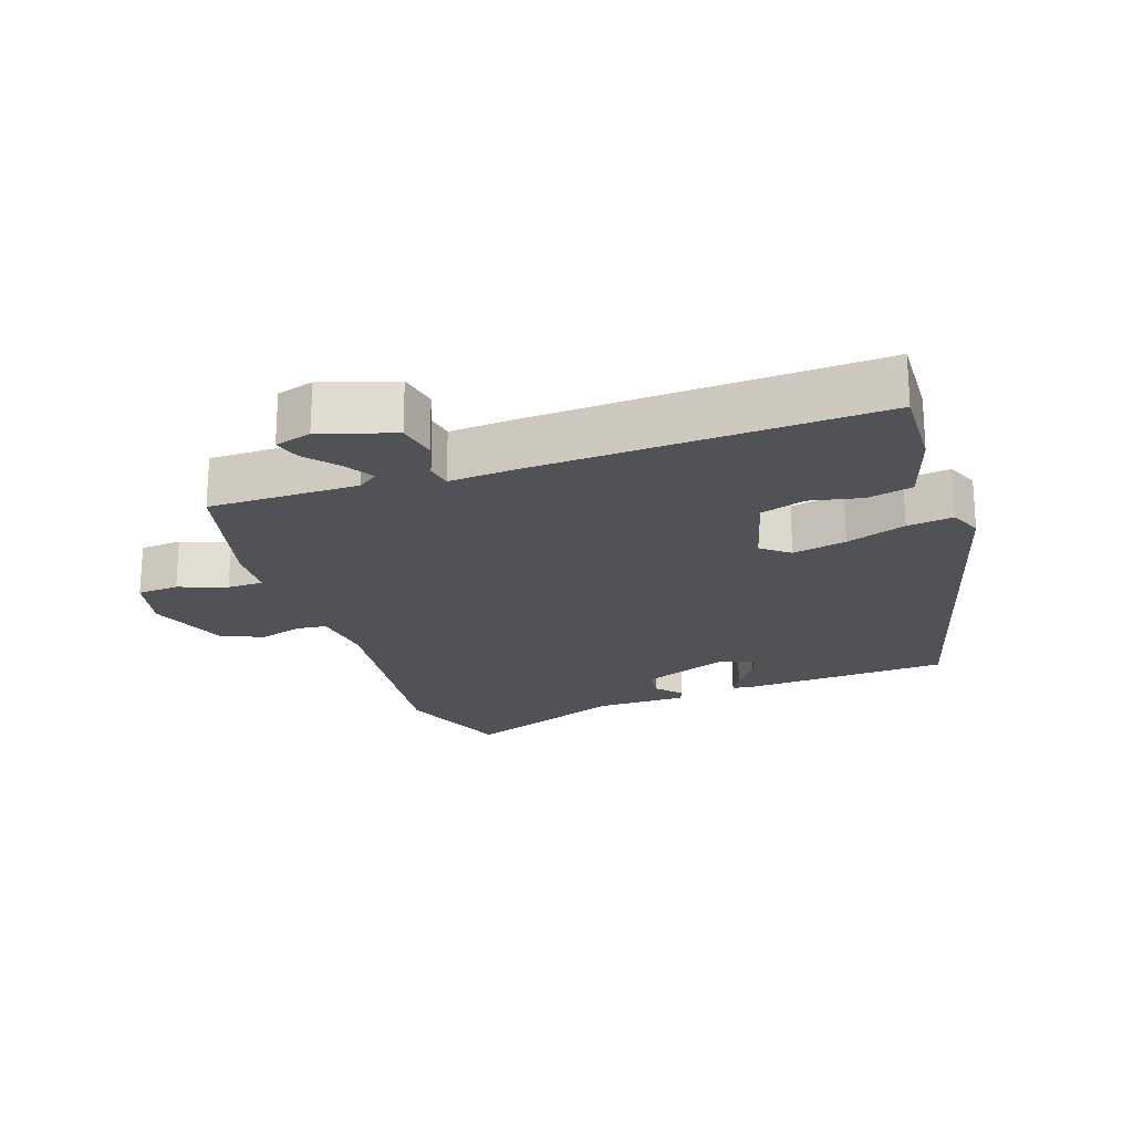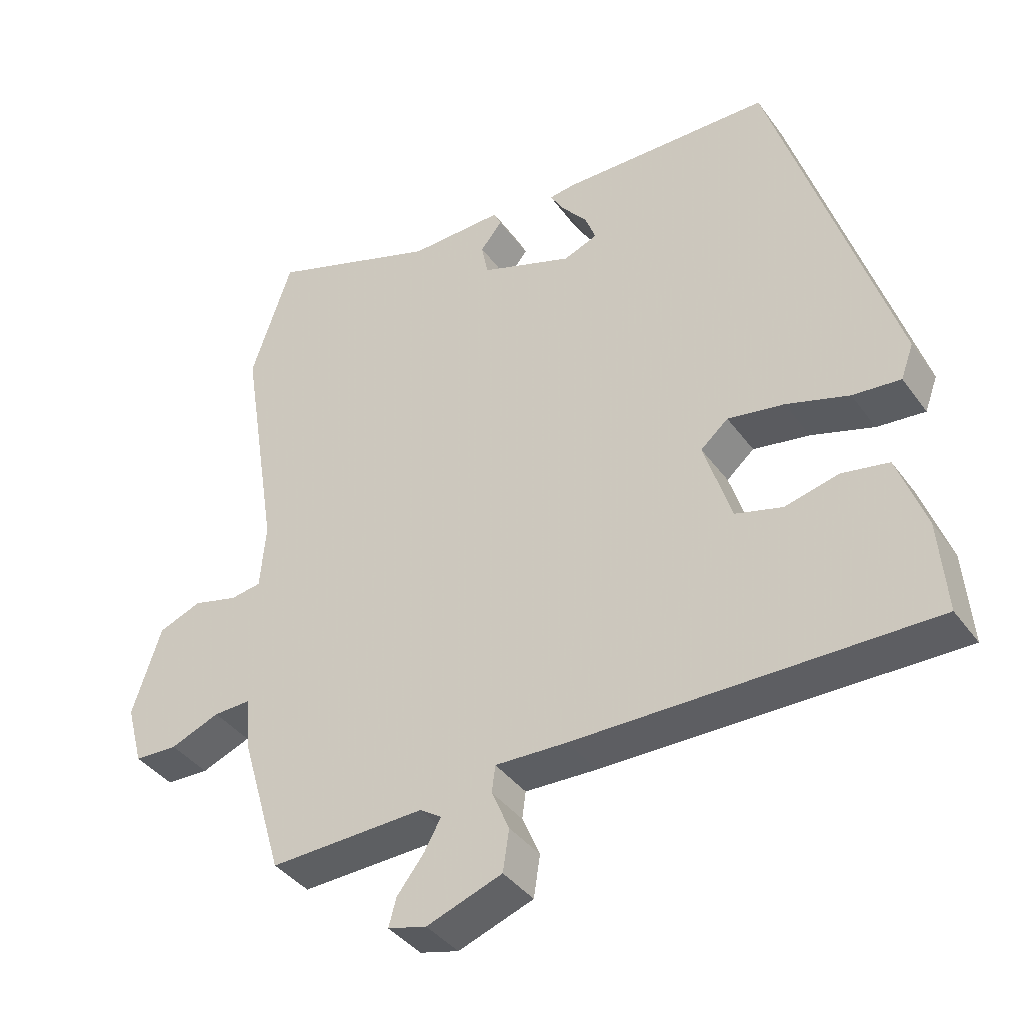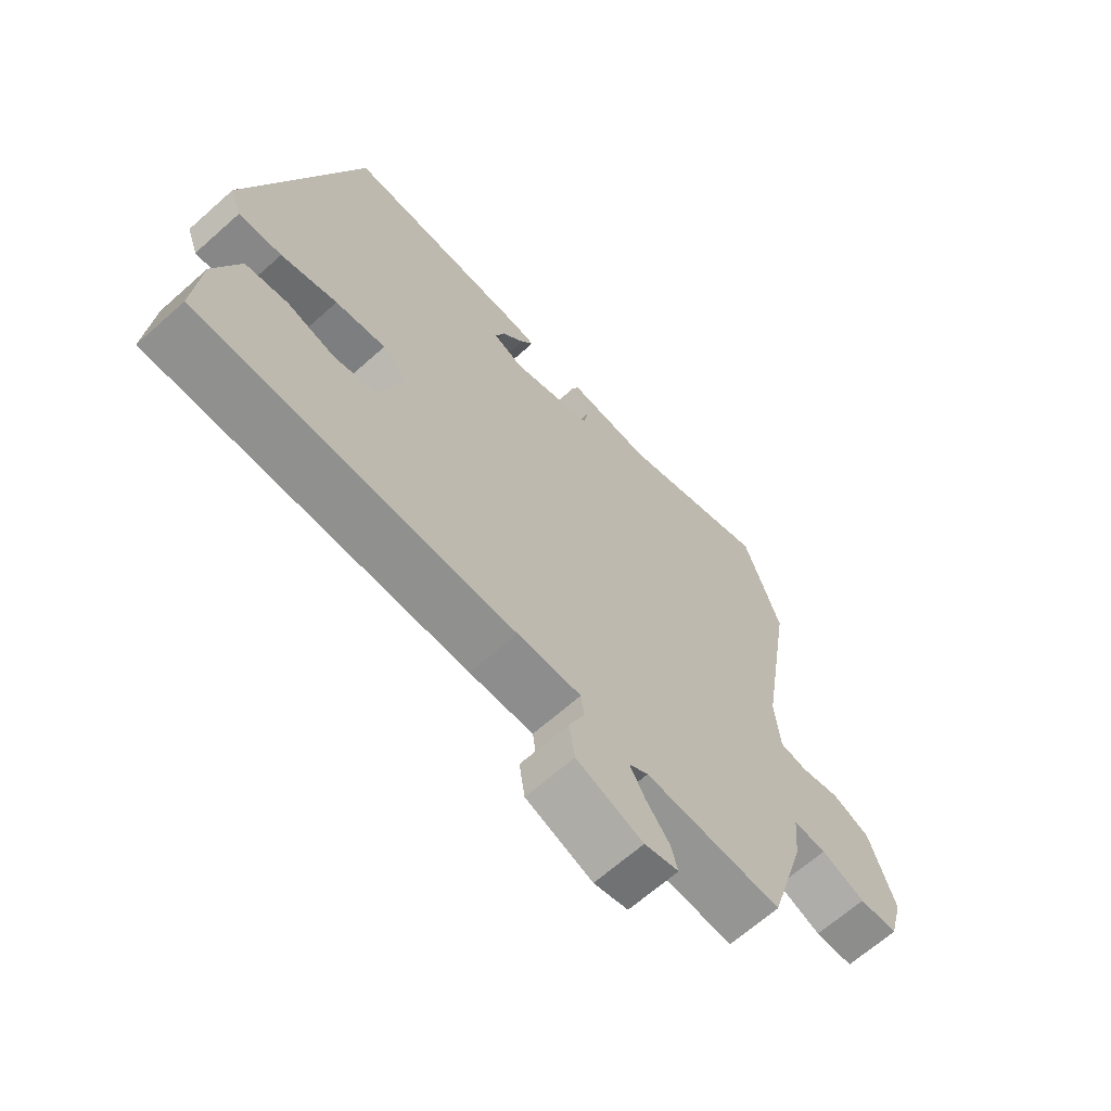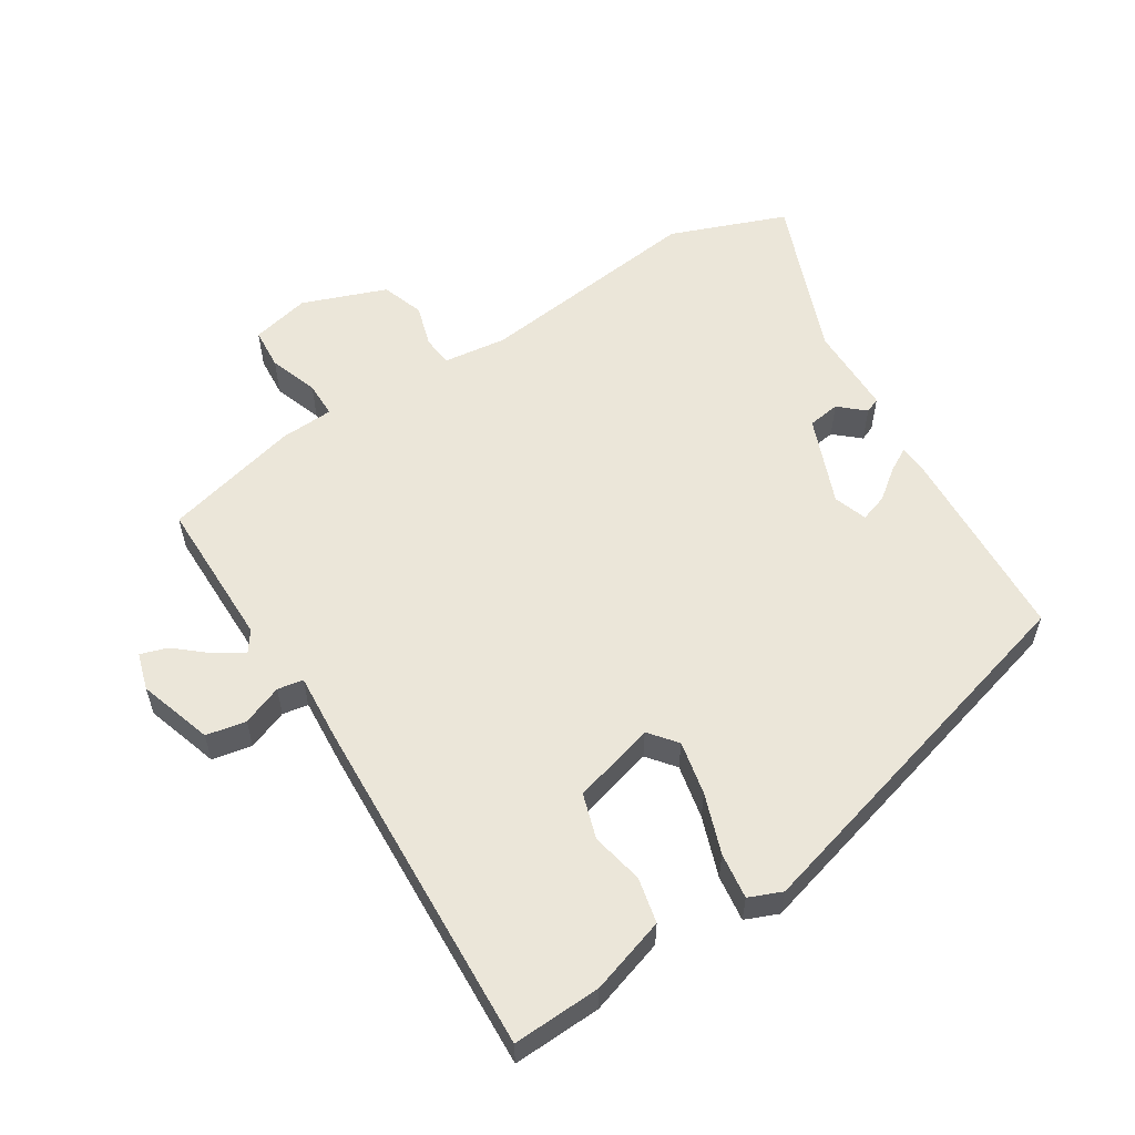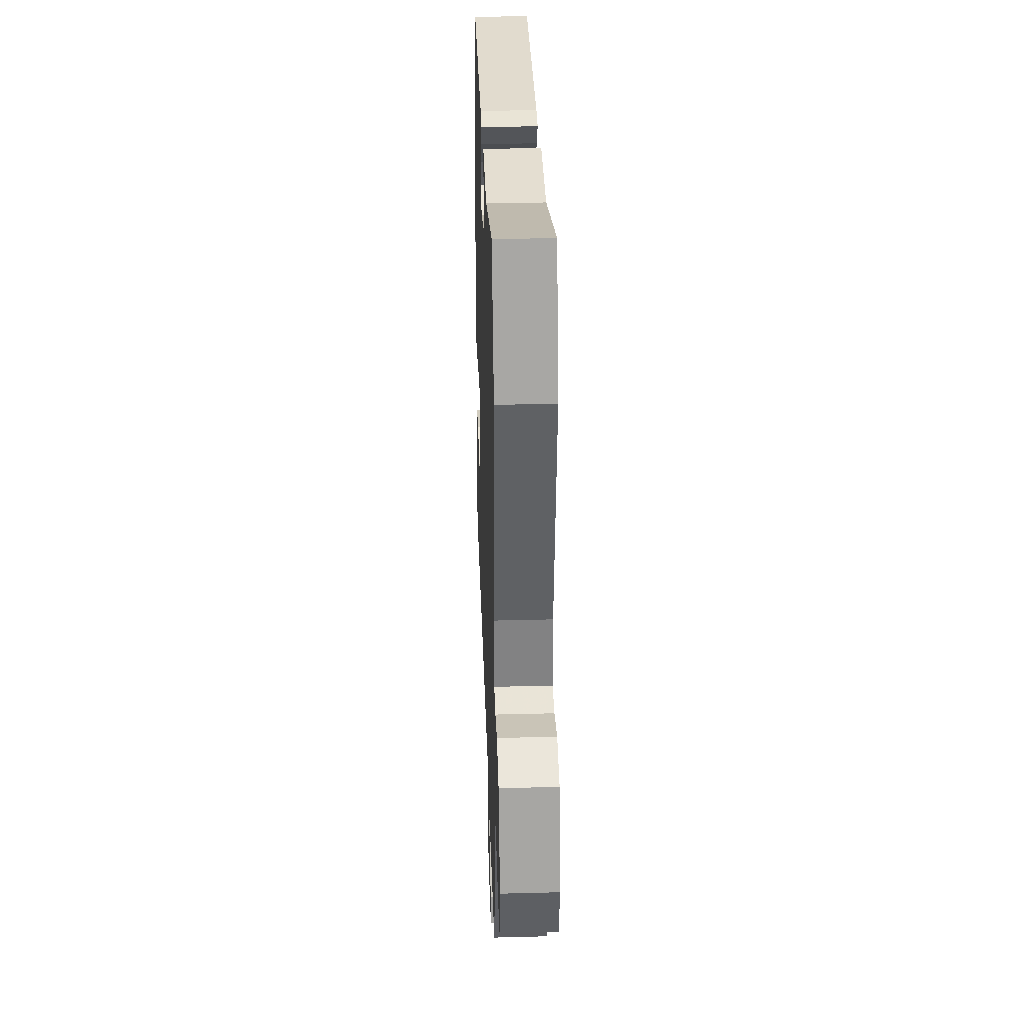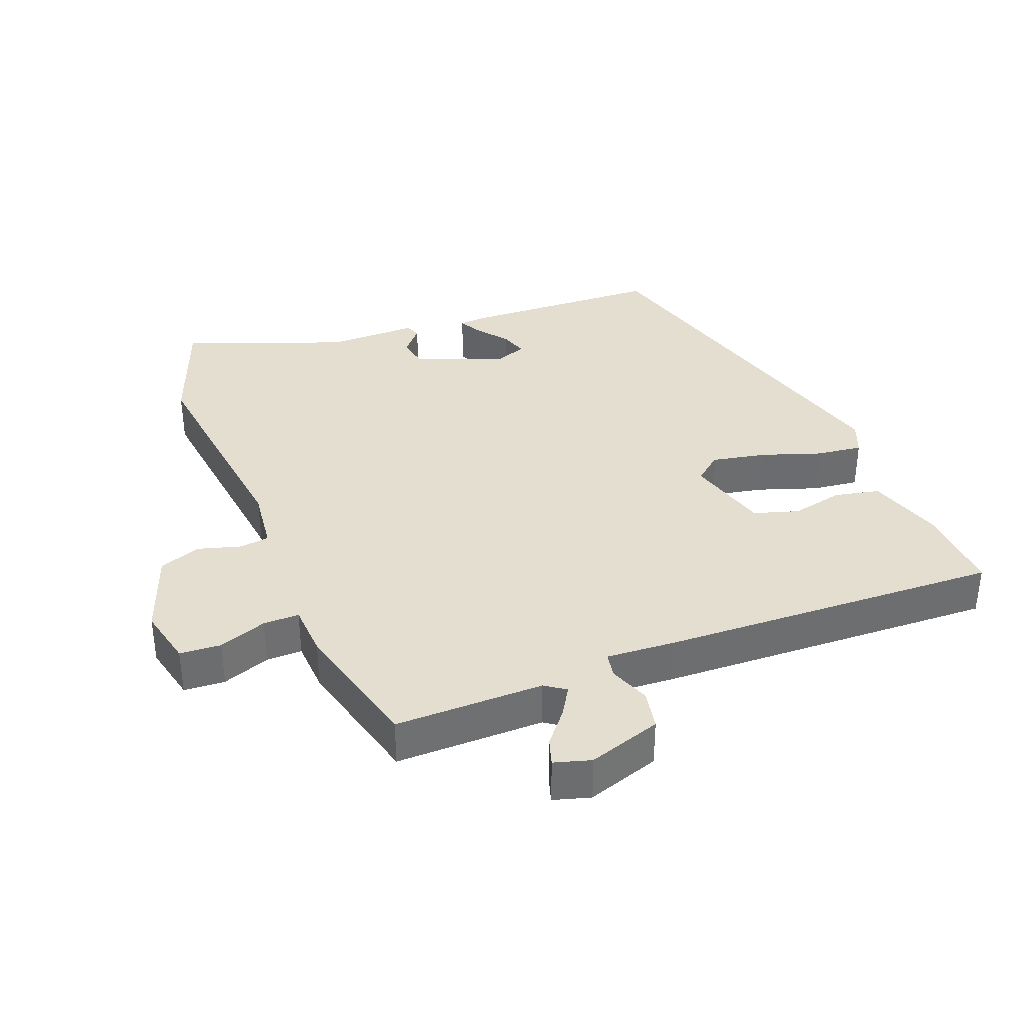
<metadata>
{"format":"obj","ext":"obj","renderer":"f3d","projection":"perspective","resolution":1024,"background":"white","views":[{"elev":-21.3,"azim":-158.8,"up":"+Y"},{"elev":-38.9,"azim":-148.0,"up":"+Z"},{"elev":-65.8,"azim":-48.2,"up":"+Z"},{"elev":57.2,"azim":-119.9,"up":"+Y"},{"elev":34.3,"azim":88.0,"up":"+Z"},{"elev":36.5,"azim":160.7,"up":"+Y"}]}
</metadata>
<code>
v 0.428 0.07 -0.504
v 0.208 0.07 -0.495
v 0.177 0.07 -0.515
v 0.201 0.07 -0.558
v 0.239 0.07 -0.607
v 0.25 0.07 -0.647
v 0.195 0.07 -0.661
v 0.088 0.07 -0.622
v 0.079 0.07 -0.563
v 0.104 0.07 -0.505
v 0.099 0.07 -0.467
v -0.003 0.07 -0.47
v -0.506 0.07 -0.472
v -0.495 0.07 -0.342
v -0.455 0.07 -0.232
v -0.388 0.07 -0.22
v -0.312 0.07 -0.239
v -0.245 0.07 -0.221
v -0.206 0.07 -0.101
v -0.245 0.07 -0.067
v -0.325 0.07 -0.08
v -0.414 0.07 -0.107
v -0.482 0.07 -0.113
v -0.5 0.07 -0.064
v -0.327 0.07 0.475
v -0.027 0.07 0.477
v 0.009 0.07 0.472
v -0.011 0.07 0.439
v -0.047 0.07 0.396
v -0.062 0.07 0.356
v -0.014 0.07 0.337
v 0.117 0.07 0.382
v 0.126 0.07 0.429
v 0.095 0.07 0.467
v 0.105 0.07 0.489
v 0.238 0.07 0.484
v 0.478 0.07 0.565
v 0.536 0.07 0.393
v 0.483 0.07 0.061
v 0.491 0.07 -0.032
v 0.535 0.07 -0.039
v 0.598 0.07 -0.023
v 0.659 0.07 -0.047
v 0.7 0.07 -0.172
v 0.677 0.07 -0.257
v 0.616 0.07 -0.259
v 0.546 0.07 -0.231
v 0.493 0.07 -0.229
v 0.486 0.07 -0.307
v 0.428 0 -0.504
v 0.208 0 -0.495
v 0.177 0 -0.515
v 0.201 0 -0.558
v 0.239 0 -0.607
v 0.25 0 -0.647
v 0.195 0 -0.661
v 0.088 0 -0.622
v 0.079 0 -0.563
v 0.104 0 -0.505
v 0.099 0 -0.467
v -0.003 0 -0.47
v -0.506 0 -0.472
v -0.495 0 -0.342
v -0.455 0 -0.232
v -0.388 0 -0.22
v -0.312 0 -0.239
v -0.245 0 -0.221
v -0.206 0 -0.101
v -0.245 0 -0.067
v -0.325 0 -0.08
v -0.414 0 -0.107
v -0.482 0 -0.113
v -0.5 0 -0.064
v -0.327 0 0.475
v -0.027 0 0.477
v 0.009 0 0.472
v -0.011 0 0.439
v -0.047 0 0.396
v -0.062 0 0.356
v -0.014 0 0.337
v 0.117 0 0.382
v 0.126 0 0.429
v 0.095 0 0.467
v 0.105 0 0.489
v 0.238 0 0.484
v 0.478 0 0.565
v 0.536 0 0.393
v 0.483 0 0.061
v 0.491 0 -0.032
v 0.535 0 -0.039
v 0.598 0 -0.023
v 0.659 0 -0.047
v 0.7 0 -0.172
v 0.677 0 -0.257
v 0.616 0 -0.259
v 0.546 0 -0.231
v 0.493 0 -0.229
v 0.486 0 -0.307
f 48 49 1 2
f 45 46 47
f 44 45 47
f 43 44 47
f 42 43 47
f 41 42 47
f 40 41 47 48
f 48 2 3
f 40 48 3
f 39 40 3
f 38 39 3
f 37 38 3
f 36 37 3
f 33 34 35 36
f 32 33 36 3
f 27 28 29
f 26 27 29
f 25 26 29
f 24 25 29
f 23 24 29
f 23 29 30
f 22 23 30
f 21 22 30
f 20 21 30 31
f 15 16 17
f 14 15 17
f 13 14 17
f 12 13 17
f 11 12 17
f 11 17 18
f 8 9 10
f 7 8 10
f 6 7 10
f 5 6 10
f 4 5 10
f 3 4 10 11
f 11 18 19
f 3 11 19
f 32 3 19
f 19 20 31 32
f 51 50 98 97
f 96 95 94
f 96 94 93
f 96 93 92
f 96 92 91
f 96 91 90
f 97 96 90 89
f 52 51 97
f 52 97 89
f 52 89 88
f 52 88 87
f 52 87 86
f 52 86 85
f 85 84 83 82
f 52 85 82 81
f 78 77 76
f 78 76 75
f 78 75 74
f 78 74 73
f 78 73 72
f 79 78 72
f 79 72 71
f 79 71 70
f 80 79 70 69
f 66 65 64
f 66 64 63
f 66 63 62
f 66 62 61
f 66 61 60
f 67 66 60
f 59 58 57
f 59 57 56
f 59 56 55
f 59 55 54
f 59 54 53
f 60 59 53 52
f 68 67 60
f 68 60 52
f 68 52 81
f 81 80 69 68
f 1 50 51 2
f 2 51 52 3
f 3 52 53 4
f 4 53 54 5
f 5 54 55 6
f 6 55 56 7
f 7 56 57 8
f 8 57 58 9
f 9 58 59 10
f 10 59 60 11
f 11 60 61 12
f 12 61 62 13
f 13 62 63 14
f 14 63 64 15
f 15 64 65 16
f 16 65 66 17
f 17 66 67 18
f 18 67 68 19
f 19 68 69 20
f 20 69 70 21
f 21 70 71 22
f 22 71 72 23
f 23 72 73 24
f 24 73 74 25
f 25 74 75 26
f 26 75 76 27
f 27 76 77 28
f 28 77 78 29
f 29 78 79 30
f 30 79 80 31
f 31 80 81 32
f 32 81 82 33
f 33 82 83 34
f 34 83 84 35
f 35 84 85 36
f 36 85 86 37
f 37 86 87 38
f 38 87 88 39
f 39 88 89 40
f 40 89 90 41
f 41 90 91 42
f 42 91 92 43
f 43 92 93 44
f 44 93 94 45
f 45 94 95 46
f 46 95 96 47
f 47 96 97 48
f 48 97 98 49
f 49 98 50 1

</code>
